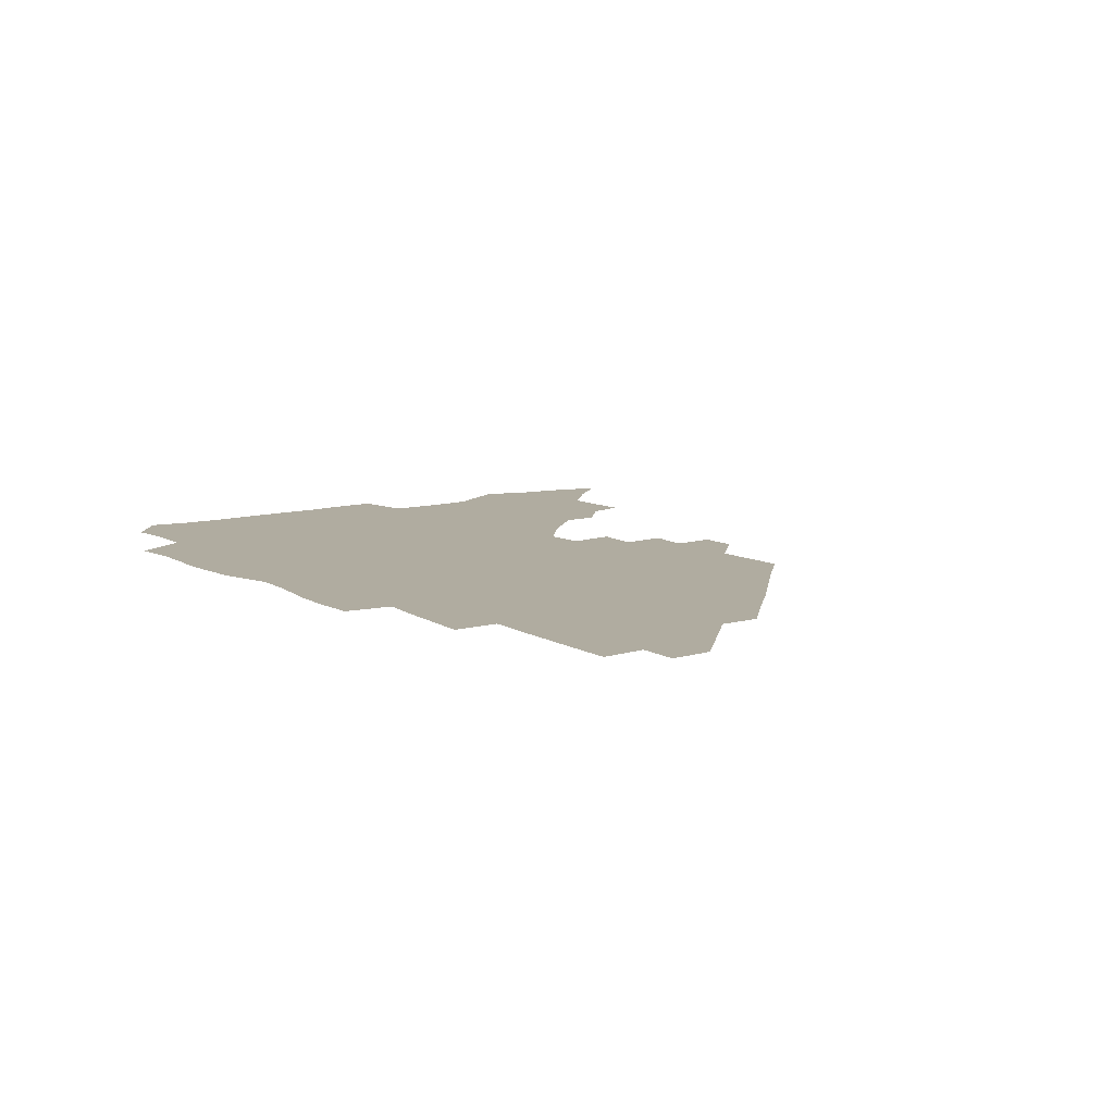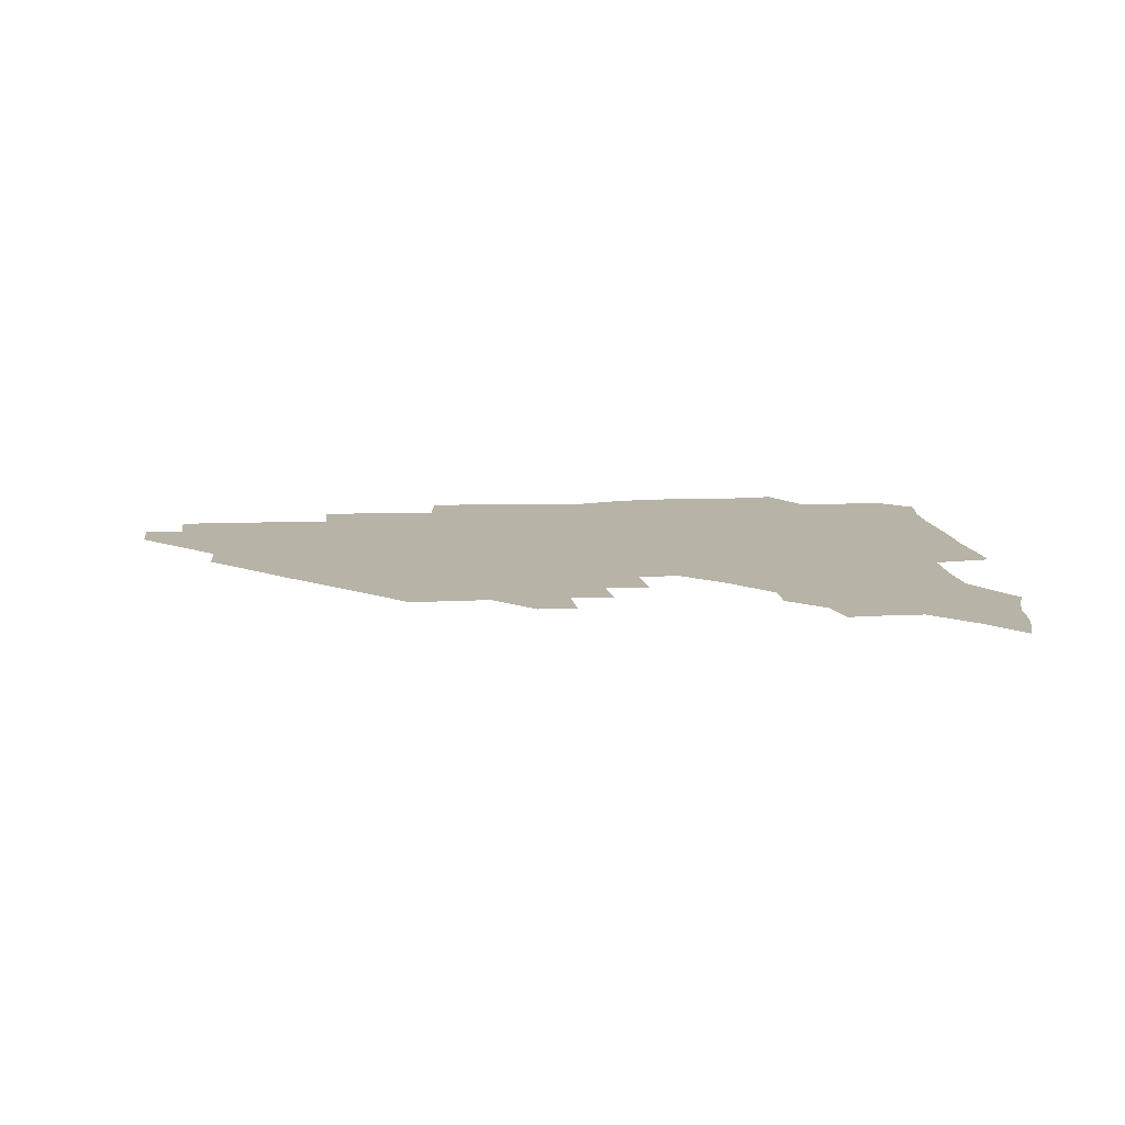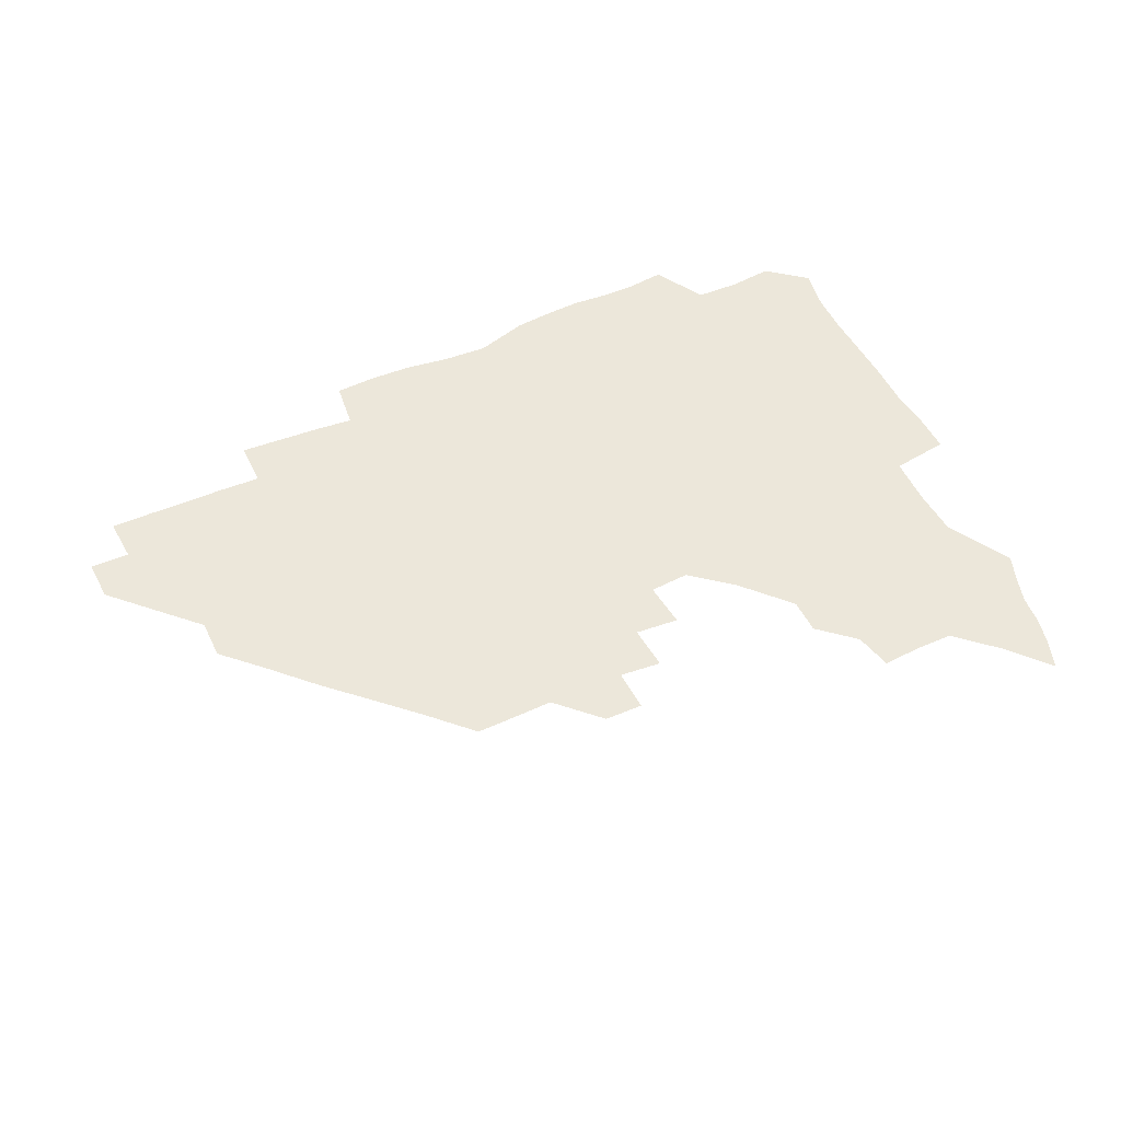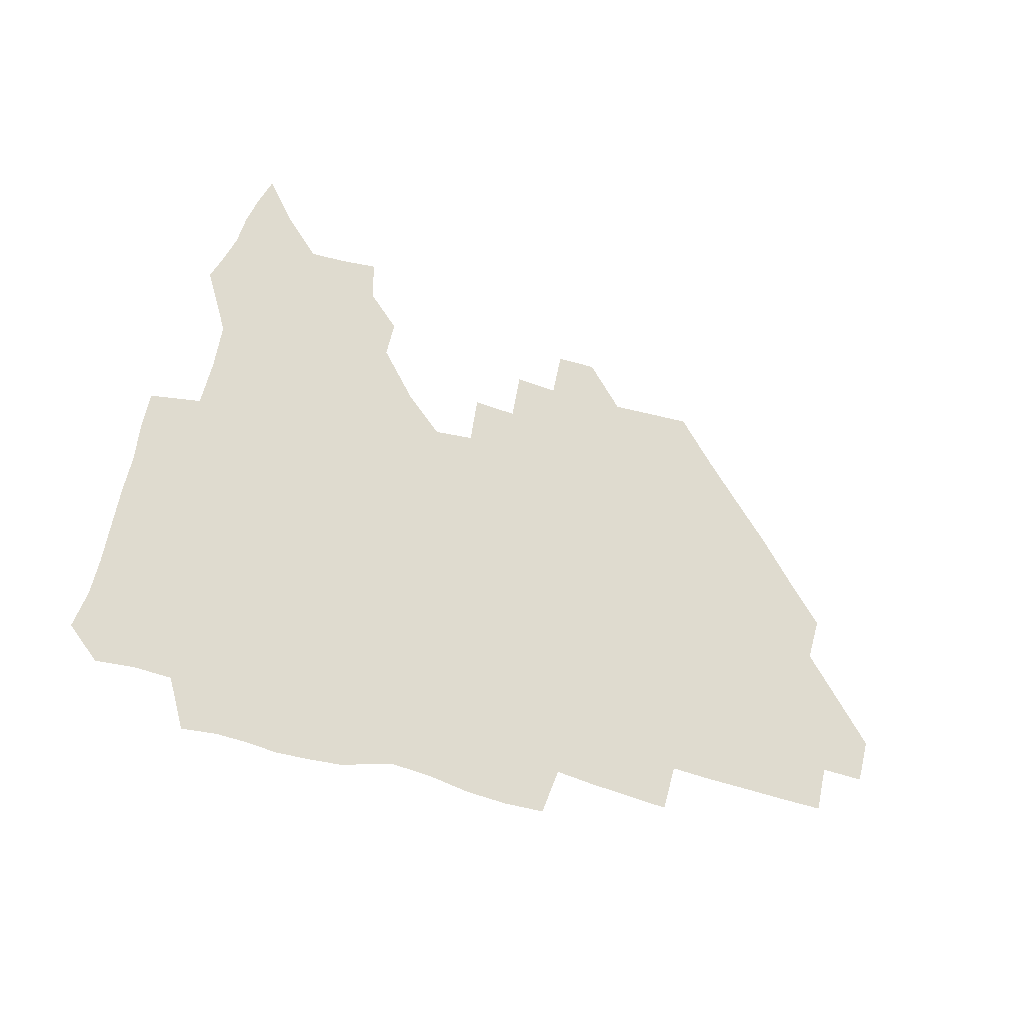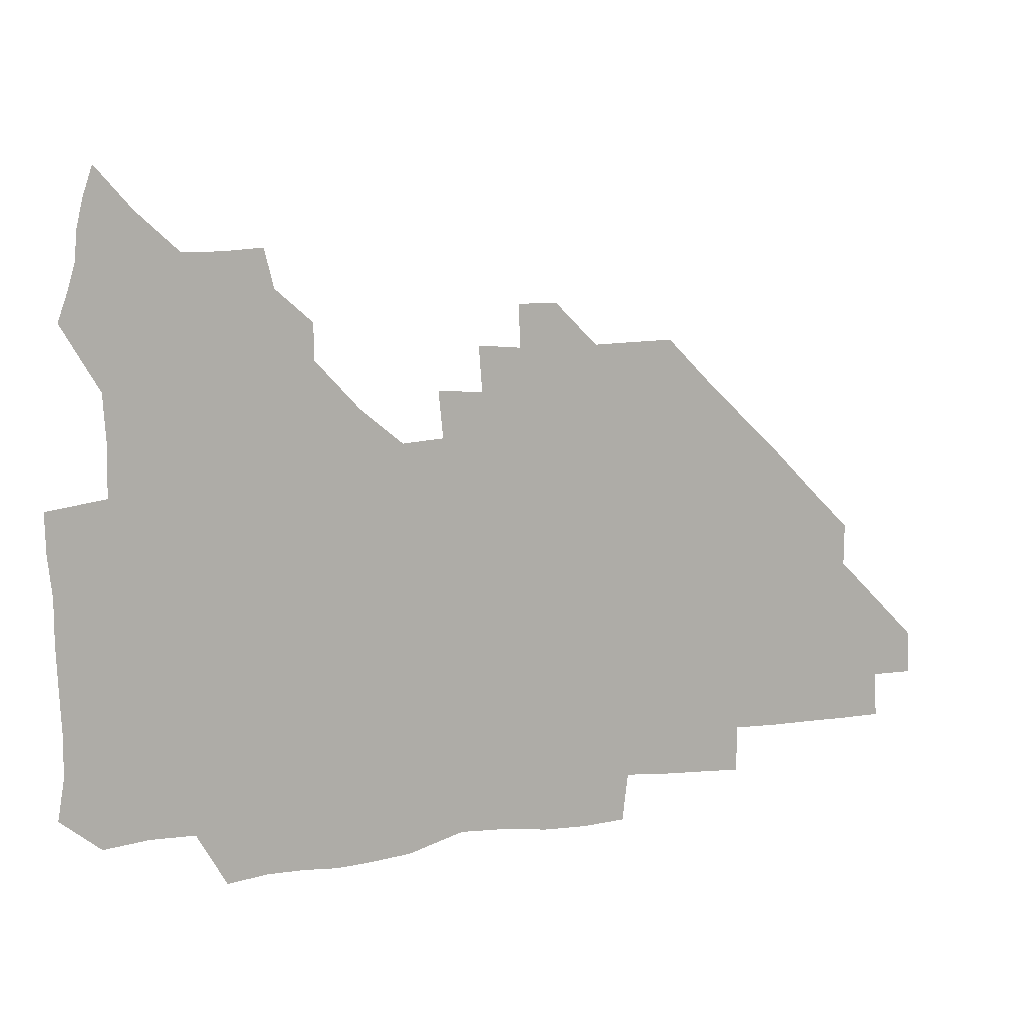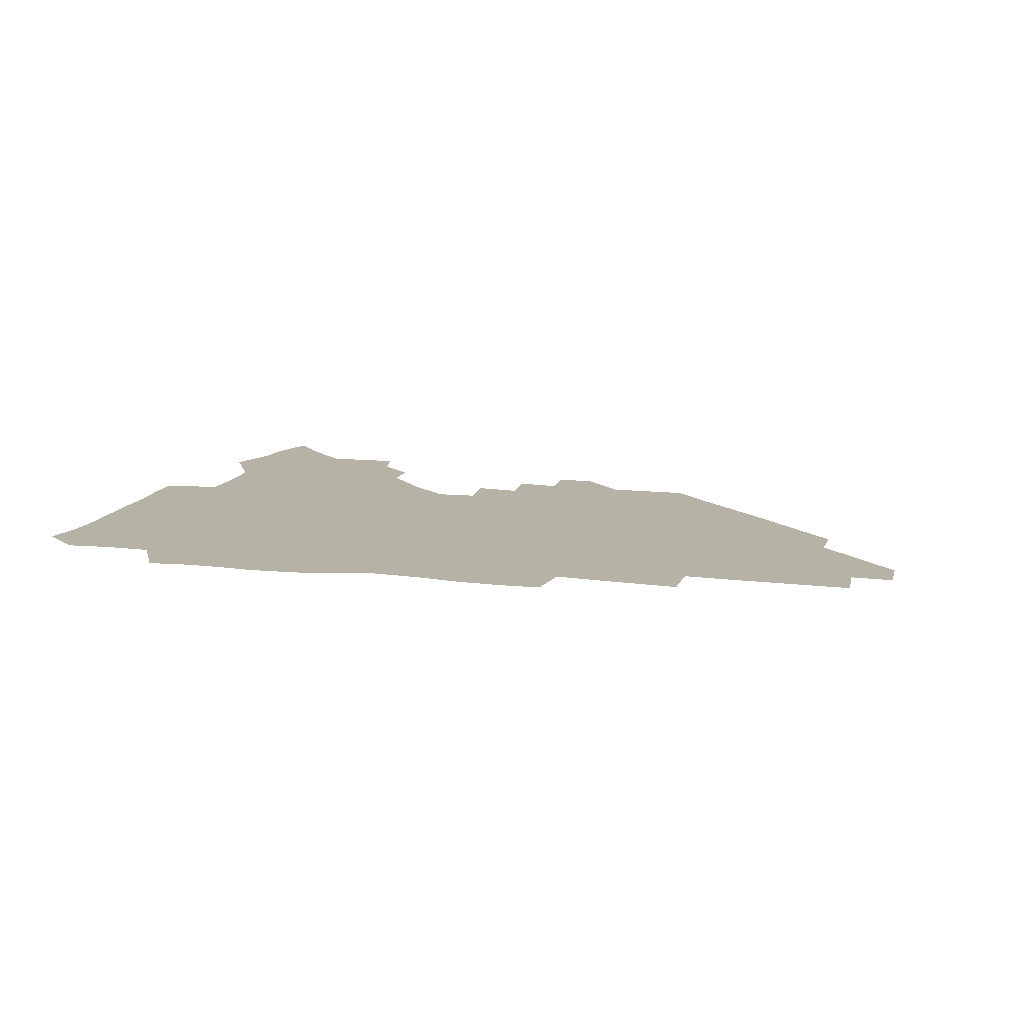
<metadata>
{"format":"obj","ext":"obj","renderer":"f3d","projection":"perspective","resolution":1024,"background":"white","views":[{"elev":10.0,"azim":54.3,"up":"+Z"},{"elev":12.6,"azim":174.0,"up":"+Z"},{"elev":51.7,"azim":154.5,"up":"+Z"},{"elev":70.5,"azim":14.7,"up":"+Z"},{"elev":11.5,"azim":-21.3,"up":"+Y"},{"elev":12.2,"azim":15.8,"up":"+Z"}]}
</metadata>
<code>
v 265.4 190.5 0
v 268 206 0
v 268.1 221.3 0
v 267.5 236.9 0
v 266.8 252.9 0
v 266.8 269.2 0
v 265.2 284.5 0
v 264.9 299 0
v 280.3 178.3 0
v 284.3 194.7 0
v 285.9 210 0
v 286.9 225.2 0
v 286.6 240.1 0
v 286.1 255.1 0
v 287.4 270.7 0
v 287.3 286 0
v 286.5 302 0
v 286.9 320.1 0
v 285.8 338.1 0
v 272 362 0
v 275.5 371.8 0
v 278.5 381.8 0
v 279.4 392.9 0
v 281.9 403.4 0
v 285.4 413.6 0
v 296.8 179.9 0
v 300.5 196.2 0
v 302.7 212.1 0
v 303.2 226.8 0
v 302.7 241.2 0
v 303 256.1 0
v 305 271.5 0
v 304.9 286.1 0
v 303.9 300.8 0
v 303.9 315.8 0
v 305.5 330.6 0
v 304.7 346.5 0
v 300.7 362.5 0
v 296.1 377.2 0
v 297.6 387.9 0
v 298.6 398.2 0
v 313.2 179.4 0
v 316 196.9 0
v 317.1 212.2 0
v 317.4 226.8 0
v 317.7 241.5 0
v 318.1 256.3 0
v 320 271.6 0
v 320.3 286 0
v 319.7 300.4 0
v 320.3 314.6 0
v 320.2 328.9 0
v 319.2 344 0
v 319 357.7 0
v 317.2 371.4 0
v 314.1 383.9 0
v 324.2 159.9 0
v 329.4 181.8 0
v 331 197.4 0
v 331.6 212.2 0
v 331.3 226.5 0
v 332.2 241.4 0
v 332.7 256.1 0
v 335.3 271.6 0
v 335.7 285.9 0
v 335.2 300.2 0
v 334.7 314.4 0
v 334.1 328.7 0
v 333 343.6 0
v 333.6 356.7 0
v 332.6 370 0
v 328.4 383.9 0
v 338.9 161.5 0
v 343.5 181.3 0
v 345.9 197.8 0
v 346.2 212.2 0
v 346.8 227 0
v 346.8 241.4 0
v 348.4 256.5 0
v 350.3 271.6 0
v 351.1 285.8 0
v 350.4 299.9 0
v 348.6 314.7 0
v 347.5 329.2 0
v 346.7 343.9 0
v 346.5 357.4 0
v 345.8 370.7 0
v 342.4 384.7 0
v 352.4 161.3 0
v 358.3 182 0
v 360.7 198.1 0
v 361.8 212.9 0
v 362.1 227.3 0
v 363.2 242.3 0
v 363.8 256.9 0
v 365.1 271.6 0
v 365.3 285.6 0
v 365.3 299.4 0
v 363.9 313.6 0
v 361.7 328.7 0
v 359.5 345.4 0
v 359.4 358.6 0
v 365 160.3 0
v 373 183 0
v 376.1 198.8 0
v 377.7 213.7 0
v 377.7 227.9 0
v 379.5 243.1 0
v 379.8 257.5 0
v 379.9 271.7 0
v 379.6 285.6 0
v 379.2 299.4 0
v 377.7 313.5 0
v 375.8 327.4 0
v 378.3 160.9 0
v 387.7 183.4 0
v 392.2 200.1 0
v 393.1 214.2 0
v 393.8 228.7 0
v 394.2 243.1 0
v 393.9 257.3 0
v 393.8 271.5 0
v 393.7 285.7 0
v 392.9 300.1 0
v 391.4 314.4 0
v 392.6 162.1 0
v 403.8 184.6 0
v 407.3 200.2 0
v 408 214.2 0
v 408.5 228.5 0
v 408.2 242.6 0
v 408.3 257.1 0
v 408 271.4 0
v 408.5 285.7 0
v 407.4 300.6 0
v 406.4 315.4 0
v 404.8 332.4 0
v 412.8 167.8 0
v 419.8 185.1 0
v 421.6 199.4 0
v 422.5 213.7 0
v 423.2 228.3 0
v 422.8 242.4 0
v 423.1 257.1 0
v 422.9 271.6 0
v 422.5 286.2 0
v 422.1 300.9 0
v 421.4 316 0
v 421.2 331.1 0
v 420 347.8 0
v 429.9 166.8 0
v 434.9 184.2 0
v 436.3 198.7 0
v 437.1 213.2 0
v 437.5 227.8 0
v 437.6 242.3 0
v 437.6 256.9 0
v 437.4 271.5 0
v 437.3 286.1 0
v 437.3 300.7 0
v 436.8 315.6 0
v 436.2 331.1 0
v 435.8 346.3 0
v 435.1 362 0
v 446 164.5 0
v 449.8 183.1 0
v 451 198 0
v 452.1 213.1 0
v 452.2 227.5 0
v 452.1 242 0
v 452.1 256.6 0
v 452.2 271.4 0
v 451.9 286.2 0
v 451.9 300.8 0
v 451.6 315.8 0
v 451.1 330.8 0
v 450.6 345.8 0
v 449.6 361.7 0
v 462 163.8 0
v 464.7 182.1 0
v 466 197.7 0
v 466.7 212.6 0
v 467 227.2 0
v 467 241.8 0
v 467 256.5 0
v 467.2 271.3 0
v 467 285.9 0
v 466.7 301 0
v 466.4 315.8 0
v 466 330.5 0
v 465.1 346 0
v 477.6 164.4 0
v 479.6 181.9 0
v 480.8 197.2 0
v 481.3 211.9 0
v 481.7 227 0
v 481.9 241.8 0
v 481.8 256.5 0
v 481.8 271.2 0
v 481.8 285.9 0
v 481.4 301.4 0
v 481.1 316 0
v 480.7 330.8 0
v 479.9 346.3 0
v 494.8 180.5 0
v 495.7 197 0
v 496.1 211.6 0
v 496.6 227 0
v 496.9 241.8 0
v 496.7 256.5 0
v 496.7 271.2 0
v 496.5 286 0
v 496.1 301.4 0
v 495.8 316.1 0
v 495.5 330.8 0
v 494.7 346.5 0
v 510.2 179.6 0
v 510.6 196.3 0
v 511 211.7 0
v 511.3 226.8 0
v 511.4 241.8 0
v 511.5 256.4 0
v 511.5 271.1 0
v 511.3 286 0
v 510.8 301.2 0
v 510.5 316 0
v 510 330.8 0
v 525.3 178.6 0
v 525.4 195.4 0
v 525.9 211.1 0
v 526.1 226.7 0
v 526.1 241.6 0
v 526.1 256.4 0
v 526 271.2 0
v 525.9 286 0
v 525.6 301 0
v 525 316.2 0
v 540.9 194.8 0
v 540.8 211.1 0
v 540.7 226.7 0
v 540.8 241.5 0
v 540.9 256.3 0
v 540.5 271.2 0
v 540.4 286.1 0
v 540.2 301.6 0
v 556.3 194.6 0
v 555.6 211.3 0
v 555.5 226.5 0
v 555.6 241.4 0
v 555.4 256.4 0
v 555.2 271.3 0
v 554.9 286.2 0
v 571.5 194.3 0
v 570.7 210.7 0
v 570.3 226.3 0
v 570.2 241.3 0
v 569.8 256.4 0
v 569.9 271.3 0
v 586.3 194.2 0
v 585.4 210.6 0
v 585.2 225.9 0
v 584.4 241.5 0
v 600.3 210.3 0
v 599.8 225.7 0
f 9 10 1
f 1 10 2
f 10 11 2
f 2 11 3
f 11 12 3
f 3 12 4
f 12 13 4
f 4 13 5
f 13 14 5
f 5 14 6
f 14 15 6
f 6 15 7
f 15 16 7
f 7 16 8
f 16 17 8
f 9 26 10
f 26 27 10
f 10 27 11
f 27 28 11
f 11 28 12
f 28 29 12
f 12 29 13
f 29 30 13
f 13 30 14
f 30 31 14
f 14 31 15
f 31 32 15
f 15 32 16
f 32 33 16
f 16 33 17
f 33 34 17
f 17 34 18
f 34 35 18
f 18 35 19
f 35 36 19
f 19 36 20
f 36 37 20
f 20 37 21
f 37 38 21
f 21 38 22
f 38 39 22
f 22 39 23
f 39 40 23
f 23 40 24
f 40 41 24
f 24 41 25
f 26 42 27
f 42 43 27
f 27 43 28
f 43 44 28
f 28 44 29
f 44 45 29
f 29 45 30
f 45 46 30
f 30 46 31
f 46 47 31
f 31 47 32
f 47 48 32
f 32 48 33
f 48 49 33
f 33 49 34
f 49 50 34
f 34 50 35
f 50 51 35
f 35 51 36
f 51 52 36
f 36 52 37
f 52 53 37
f 37 53 38
f 53 54 38
f 38 54 39
f 54 55 39
f 39 55 40
f 55 56 40
f 40 56 41
f 57 58 42
f 42 58 43
f 58 59 43
f 43 59 44
f 59 60 44
f 44 60 45
f 60 61 45
f 45 61 46
f 61 62 46
f 46 62 47
f 62 63 47
f 47 63 48
f 63 64 48
f 48 64 49
f 64 65 49
f 49 65 50
f 65 66 50
f 50 66 51
f 66 67 51
f 51 67 52
f 67 68 52
f 52 68 53
f 68 69 53
f 53 69 54
f 69 70 54
f 54 70 55
f 70 71 55
f 55 71 56
f 71 72 56
f 57 73 58
f 73 74 58
f 58 74 59
f 74 75 59
f 59 75 60
f 75 76 60
f 60 76 61
f 76 77 61
f 61 77 62
f 77 78 62
f 62 78 63
f 78 79 63
f 63 79 64
f 79 80 64
f 64 80 65
f 80 81 65
f 65 81 66
f 81 82 66
f 66 82 67
f 82 83 67
f 67 83 68
f 83 84 68
f 68 84 69
f 84 85 69
f 69 85 70
f 85 86 70
f 70 86 71
f 86 87 71
f 71 87 72
f 87 88 72
f 73 89 74
f 89 90 74
f 74 90 75
f 90 91 75
f 75 91 76
f 91 92 76
f 76 92 77
f 92 93 77
f 77 93 78
f 93 94 78
f 78 94 79
f 94 95 79
f 79 95 80
f 95 96 80
f 80 96 81
f 96 97 81
f 81 97 82
f 97 98 82
f 82 98 83
f 98 99 83
f 83 99 84
f 99 100 84
f 84 100 85
f 100 101 85
f 85 101 86
f 101 102 86
f 86 102 87
f 89 103 90
f 103 104 90
f 90 104 91
f 104 105 91
f 91 105 92
f 105 106 92
f 92 106 93
f 106 107 93
f 93 107 94
f 107 108 94
f 94 108 95
f 108 109 95
f 95 109 96
f 109 110 96
f 96 110 97
f 110 111 97
f 97 111 98
f 111 112 98
f 98 112 99
f 112 113 99
f 99 113 100
f 113 114 100
f 100 114 101
f 103 115 104
f 115 116 104
f 104 116 105
f 116 117 105
f 105 117 106
f 117 118 106
f 106 118 107
f 118 119 107
f 107 119 108
f 119 120 108
f 108 120 109
f 120 121 109
f 109 121 110
f 121 122 110
f 110 122 111
f 122 123 111
f 111 123 112
f 123 124 112
f 112 124 113
f 124 125 113
f 113 125 114
f 115 126 116
f 126 127 116
f 116 127 117
f 127 128 117
f 117 128 118
f 128 129 118
f 118 129 119
f 129 130 119
f 119 130 120
f 130 131 120
f 120 131 121
f 131 132 121
f 121 132 122
f 132 133 122
f 122 133 123
f 133 134 123
f 123 134 124
f 134 135 124
f 124 135 125
f 135 136 125
f 126 138 127
f 138 139 127
f 127 139 128
f 139 140 128
f 128 140 129
f 140 141 129
f 129 141 130
f 141 142 130
f 130 142 131
f 142 143 131
f 131 143 132
f 143 144 132
f 132 144 133
f 144 145 133
f 133 145 134
f 145 146 134
f 134 146 135
f 146 147 135
f 135 147 136
f 147 148 136
f 136 148 137
f 148 149 137
f 138 151 139
f 151 152 139
f 139 152 140
f 152 153 140
f 140 153 141
f 153 154 141
f 141 154 142
f 154 155 142
f 142 155 143
f 155 156 143
f 143 156 144
f 156 157 144
f 144 157 145
f 157 158 145
f 145 158 146
f 158 159 146
f 146 159 147
f 159 160 147
f 147 160 148
f 160 161 148
f 148 161 149
f 161 162 149
f 149 162 150
f 162 163 150
f 151 165 152
f 165 166 152
f 152 166 153
f 166 167 153
f 153 167 154
f 167 168 154
f 154 168 155
f 168 169 155
f 155 169 156
f 169 170 156
f 156 170 157
f 170 171 157
f 157 171 158
f 171 172 158
f 158 172 159
f 172 173 159
f 159 173 160
f 173 174 160
f 160 174 161
f 174 175 161
f 161 175 162
f 175 176 162
f 162 176 163
f 176 177 163
f 163 177 164
f 177 178 164
f 165 179 166
f 179 180 166
f 166 180 167
f 180 181 167
f 167 181 168
f 181 182 168
f 168 182 169
f 182 183 169
f 169 183 170
f 183 184 170
f 170 184 171
f 184 185 171
f 171 185 172
f 185 186 172
f 172 186 173
f 186 187 173
f 173 187 174
f 187 188 174
f 174 188 175
f 188 189 175
f 175 189 176
f 189 190 176
f 176 190 177
f 190 191 177
f 177 191 178
f 179 192 180
f 192 193 180
f 180 193 181
f 193 194 181
f 181 194 182
f 194 195 182
f 182 195 183
f 195 196 183
f 183 196 184
f 196 197 184
f 184 197 185
f 197 198 185
f 185 198 186
f 198 199 186
f 186 199 187
f 199 200 187
f 187 200 188
f 200 201 188
f 188 201 189
f 201 202 189
f 189 202 190
f 202 203 190
f 190 203 191
f 203 204 191
f 193 205 194
f 205 206 194
f 194 206 195
f 206 207 195
f 195 207 196
f 207 208 196
f 196 208 197
f 208 209 197
f 197 209 198
f 209 210 198
f 198 210 199
f 210 211 199
f 199 211 200
f 211 212 200
f 200 212 201
f 212 213 201
f 201 213 202
f 213 214 202
f 202 214 203
f 214 215 203
f 203 215 204
f 215 216 204
f 205 217 206
f 217 218 206
f 206 218 207
f 218 219 207
f 207 219 208
f 219 220 208
f 208 220 209
f 220 221 209
f 209 221 210
f 221 222 210
f 210 222 211
f 222 223 211
f 211 223 212
f 223 224 212
f 212 224 213
f 224 225 213
f 213 225 214
f 225 226 214
f 214 226 215
f 226 227 215
f 215 227 216
f 217 228 218
f 228 229 218
f 218 229 219
f 229 230 219
f 219 230 220
f 230 231 220
f 220 231 221
f 231 232 221
f 221 232 222
f 232 233 222
f 222 233 223
f 233 234 223
f 223 234 224
f 234 235 224
f 224 235 225
f 235 236 225
f 225 236 226
f 236 237 226
f 226 237 227
f 229 238 230
f 238 239 230
f 230 239 231
f 239 240 231
f 231 240 232
f 240 241 232
f 232 241 233
f 241 242 233
f 233 242 234
f 242 243 234
f 234 243 235
f 243 244 235
f 235 244 236
f 244 245 236
f 236 245 237
f 238 246 239
f 246 247 239
f 239 247 240
f 247 248 240
f 240 248 241
f 248 249 241
f 241 249 242
f 249 250 242
f 242 250 243
f 250 251 243
f 243 251 244
f 251 252 244
f 244 252 245
f 246 253 247
f 253 254 247
f 247 254 248
f 254 255 248
f 248 255 249
f 255 256 249
f 249 256 250
f 256 257 250
f 250 257 251
f 257 258 251
f 251 258 252
f 253 259 254
f 259 260 254
f 254 260 255
f 260 261 255
f 255 261 256
f 261 262 256
f 256 262 257
f 260 263 261
f 263 264 261
f 261 264 262

</code>
